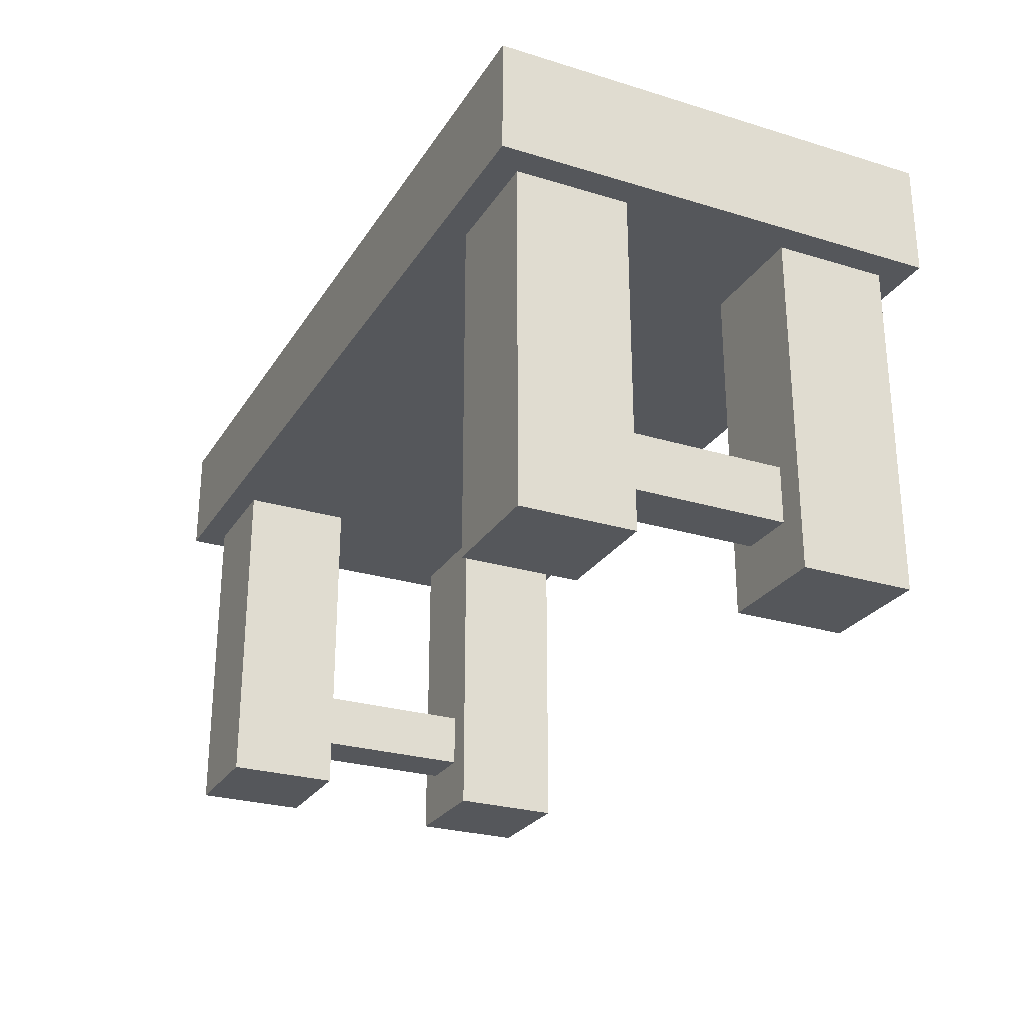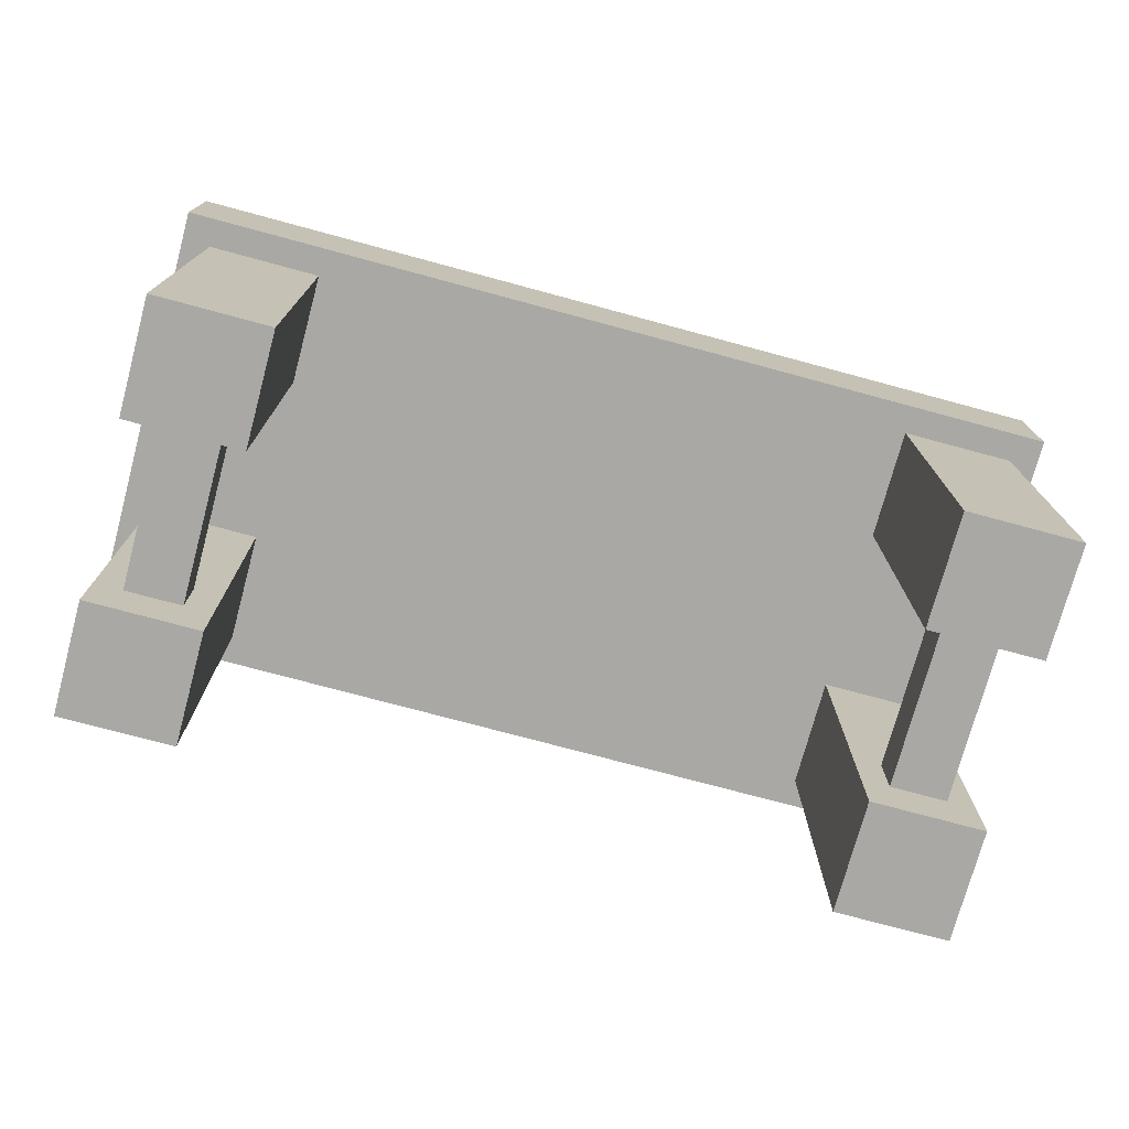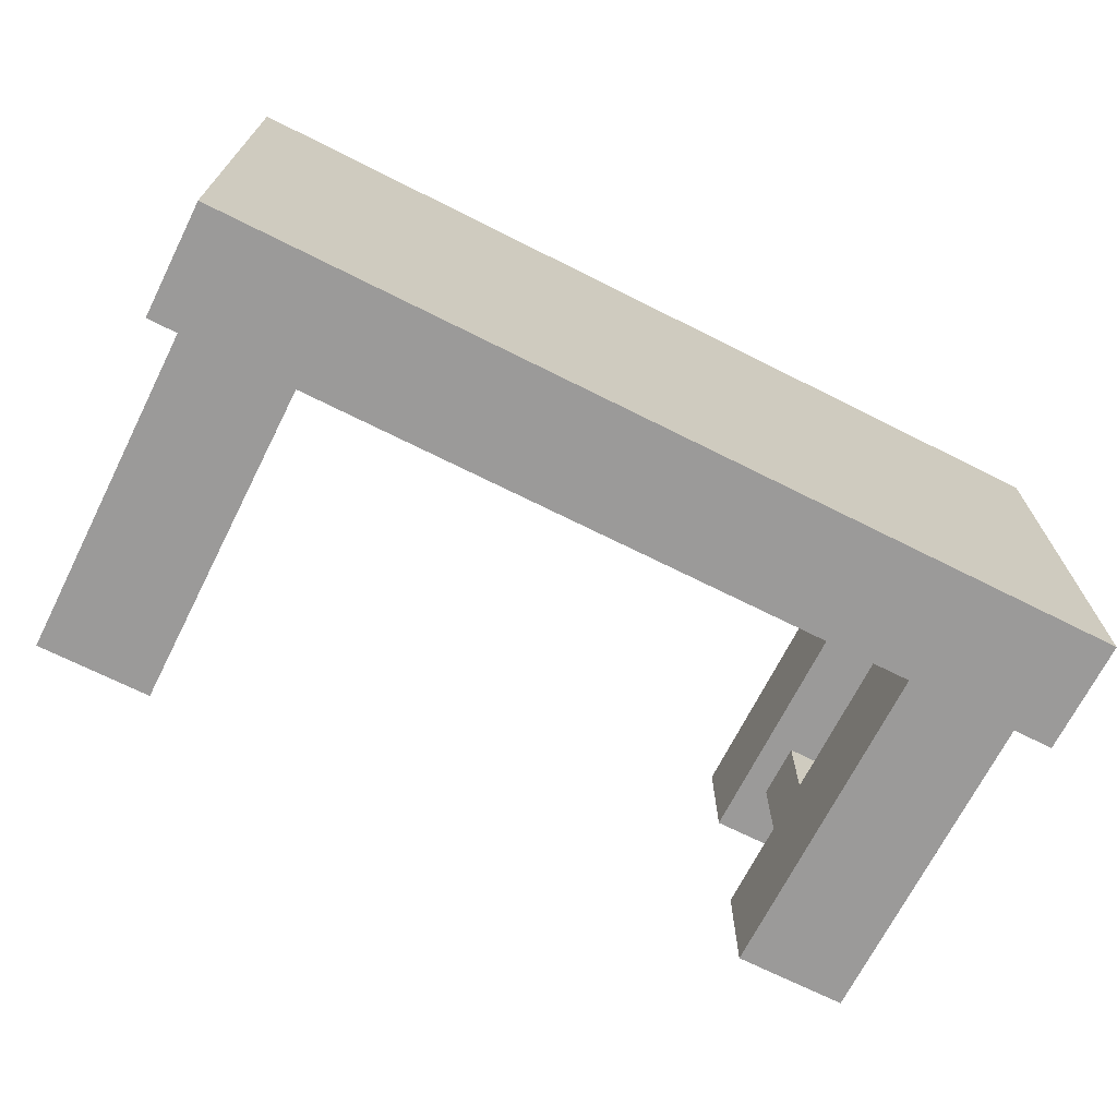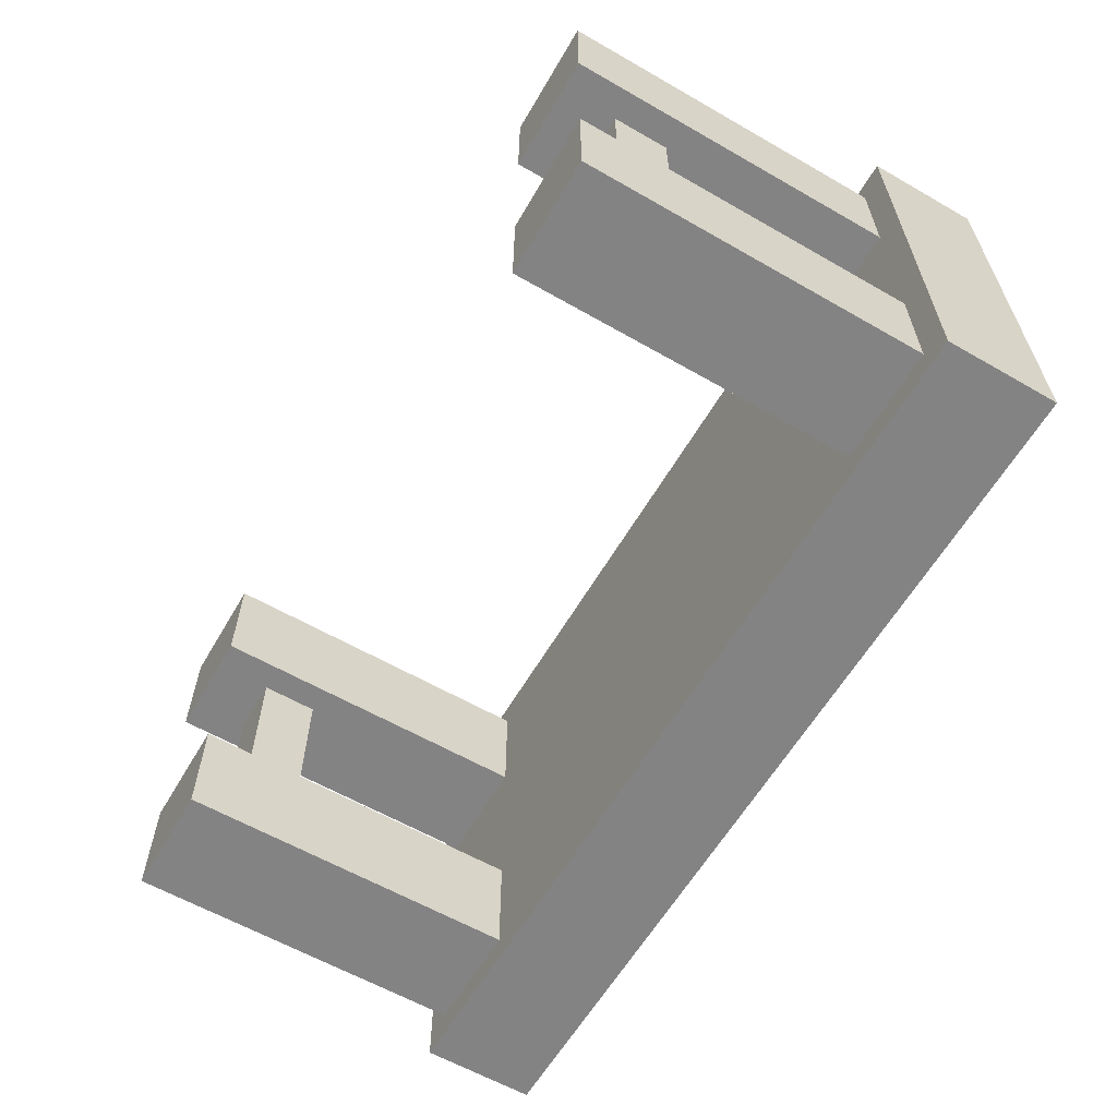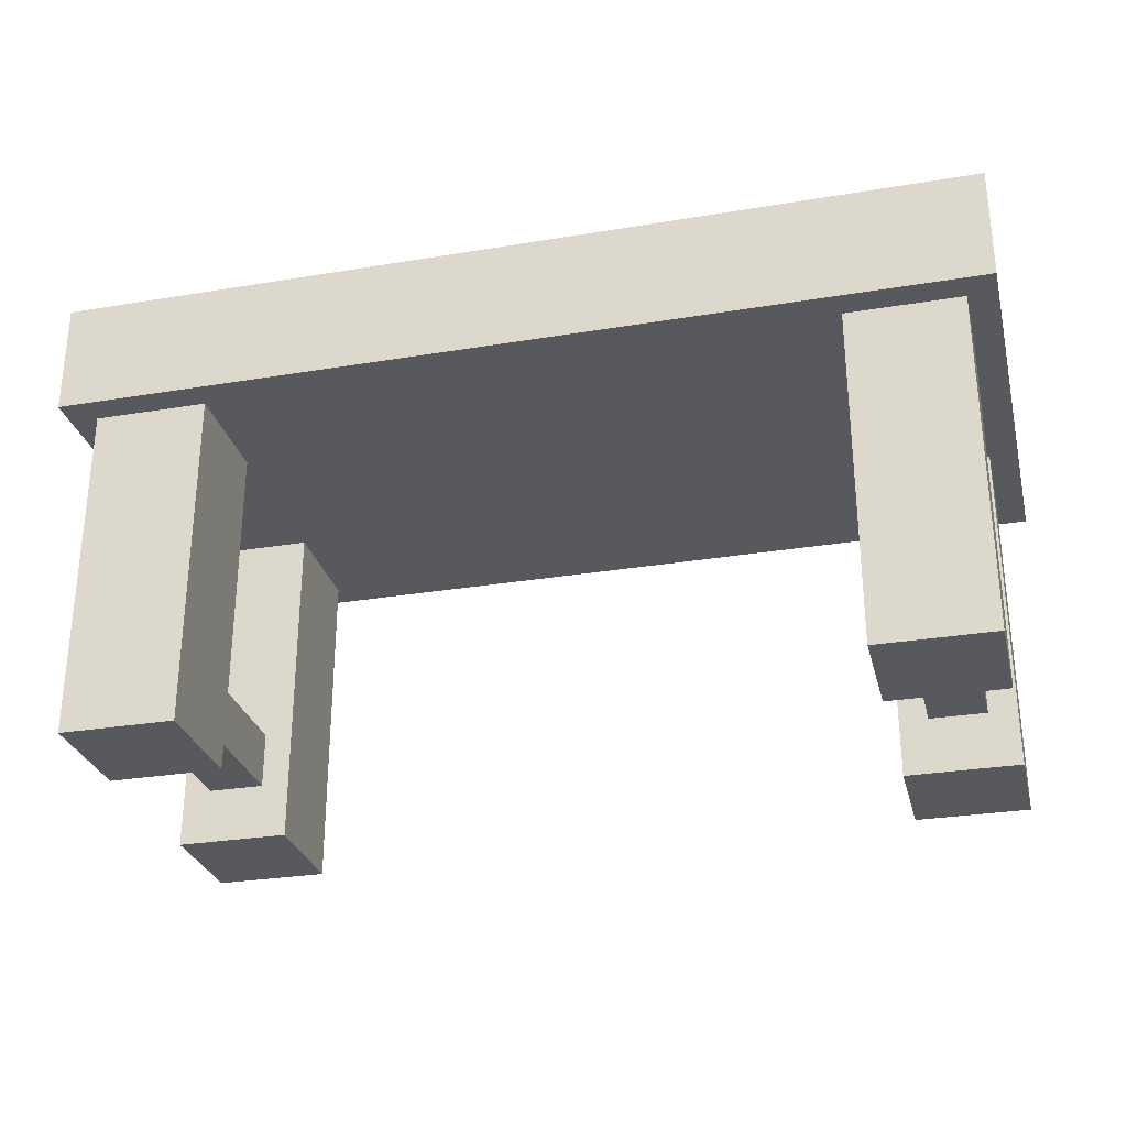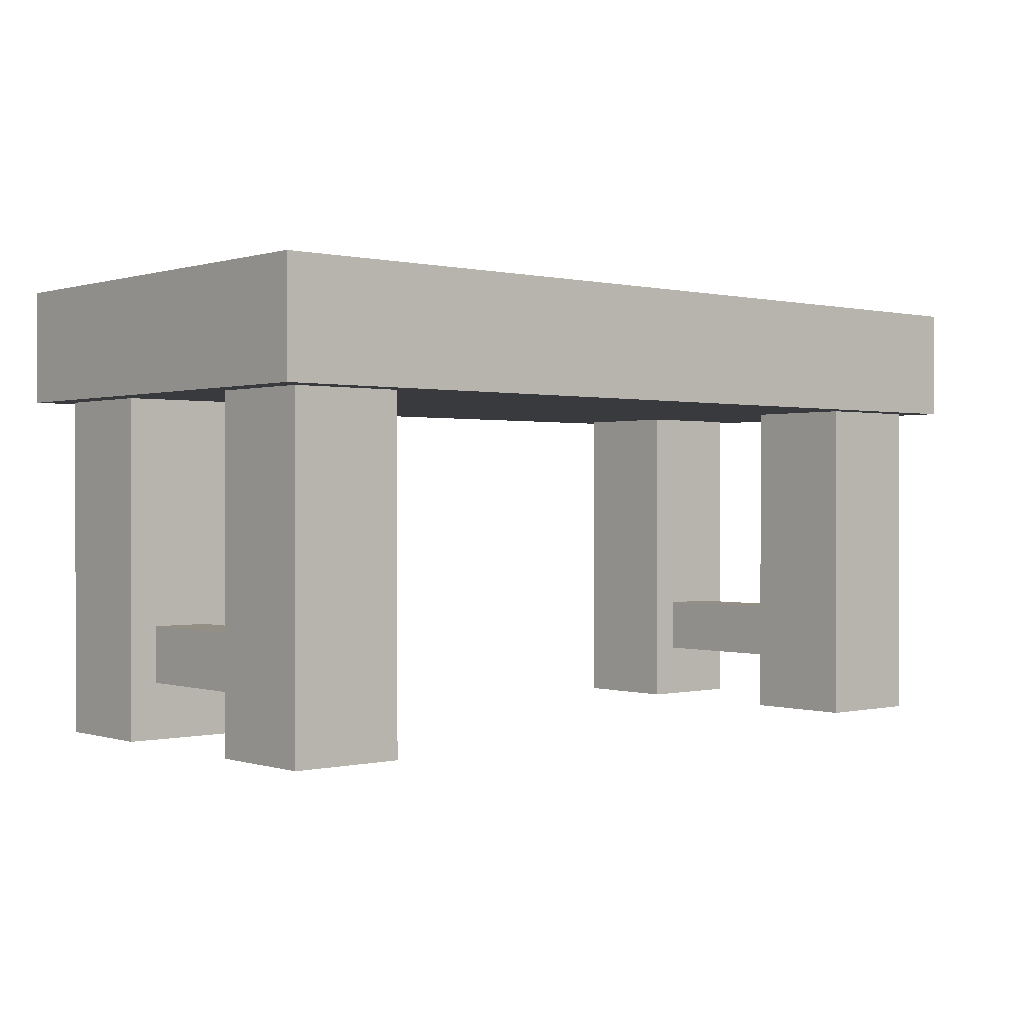
<metadata>
{"format":"obj","ext":"obj","renderer":"f3d","projection":"perspective","resolution":1024,"background":"white","views":[{"elev":-26.4,"azim":-115.6,"up":"+Y"},{"elev":-74.9,"azim":164.9,"up":"+Y"},{"elev":-69.5,"azim":153.3,"up":"+Z"},{"elev":-61.0,"azim":59.7,"up":"+Z"},{"elev":-29.0,"azim":-166.1,"up":"+Y"},{"elev":0.2,"azim":139.0,"up":"+Y"}]}
</metadata>
<code>
v  6.25 0 -31.25
v  31.25 0 -31.25
v  31.25 0 -6.25
v  6.25 0 -6.25
v  6.25 75 -6.25
v  6.25 75 -31.25
v  31.25 75 -6.25
v  31.25 75 -31.25
g Box002
f 1 2 3 4
f 1 4 5 6
f 4 3 7 5
f 3 2 8 7
f 2 1 6 8
v  175 12.5 -31.25
v  175 12.5 -68.75
v  187.5 12.5 -68.75
v  187.5 12.5 -31.25
v  187.5 25 -68.75
v  187.5 25 -31.25
v  175 25 -68.75
v  175 25 -31.25
g Box007
f 9 10 11 12
f 12 11 13 14
f 14 13 15 16
f 16 15 10 9
v  168.8 0 -93.75
v  193.8 0 -93.75
v  193.8 0 -68.75
v  168.8 0 -68.75
v  168.8 75 -68.75
v  168.8 75 -93.75
v  193.8 75 -68.75
v  193.8 75 -93.75
g Box004
f 17 18 19 20
f 17 20 21 22
f 20 19 23 21
f 19 18 24 23
f 18 17 22 24
v  31.25 0 -68.75
v  6.25 0 -68.75
v  6.25 0 -93.75
v  31.25 0 -93.75
v  31.25 75 -93.75
v  31.25 75 -68.75
v  6.25 75 -93.75
v  6.25 75 -68.75
g Box005
f 25 26 27 28
f 25 28 29 30
f 28 27 31 29
f 27 26 32 31
f 26 25 30 32
v  12.5 12.5 -31.25
v  12.5 12.5 -68.75
v  25 12.5 -68.75
v  25 12.5 -31.25
v  25 25 -68.75
v  25 25 -31.25
v  12.5 25 -68.75
v  12.5 25 -31.25
g Box006
f 33 34 35 36
f 36 35 37 38
f 38 37 39 40
f 40 39 34 33
v  193.8 0 -6.25
v  168.8 0 -6.25
v  168.8 0 -31.25
v  193.8 0 -31.25
v  193.8 75 -31.25
v  193.8 75 -6.25
v  168.8 75 -31.25
v  168.8 75 -6.25
g Box003
f 41 42 43 44
f 41 44 45 46
f 44 43 47 45
f 43 42 48 47
f 42 41 46 48
v  0 75 0
v  0 75 -100
v  200 75 -100
v  200 75 0
v  0 100 -0
v  200 100 -0
v  200 100 -100
v  0 100 -100
g Box001
f 49 50 51 52
f 53 54 55 56
f 49 52 54 53
f 52 51 55 54
f 51 50 56 55
f 50 49 53 56

</code>
